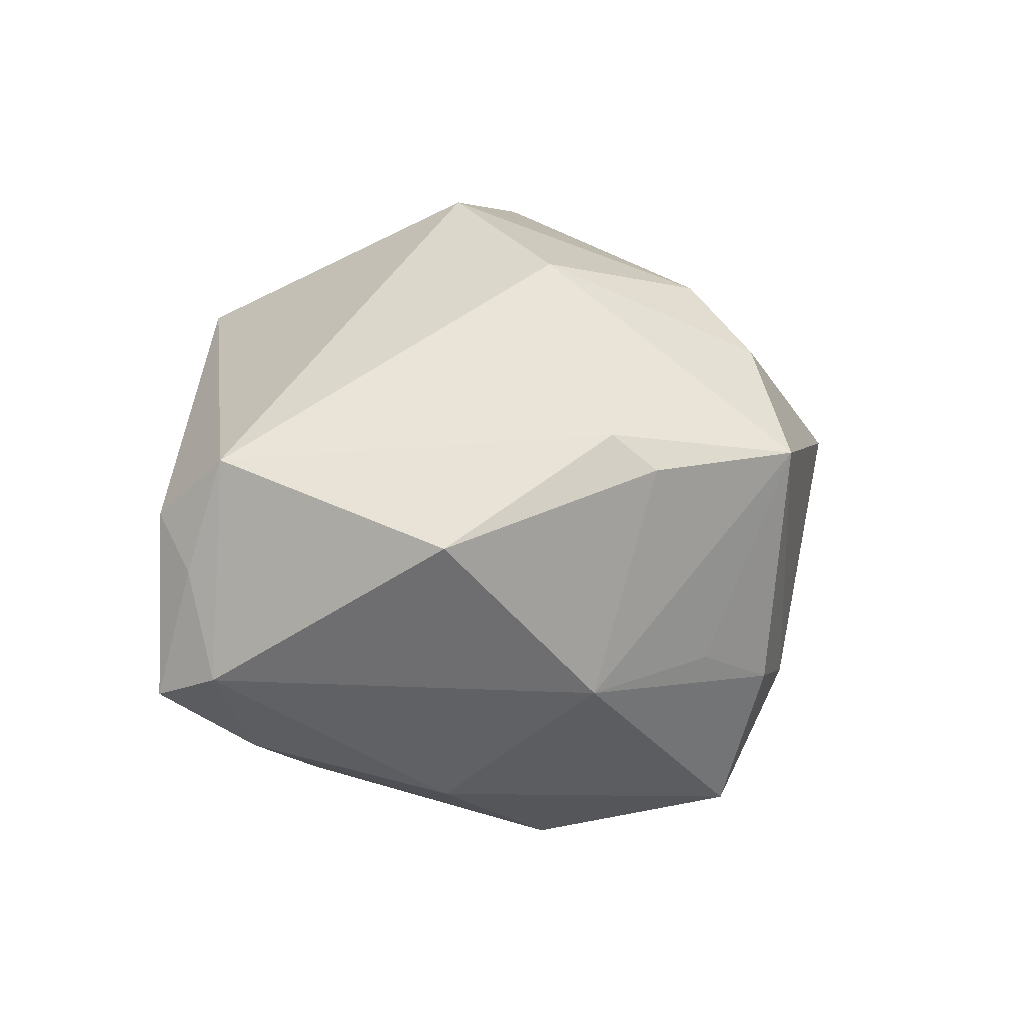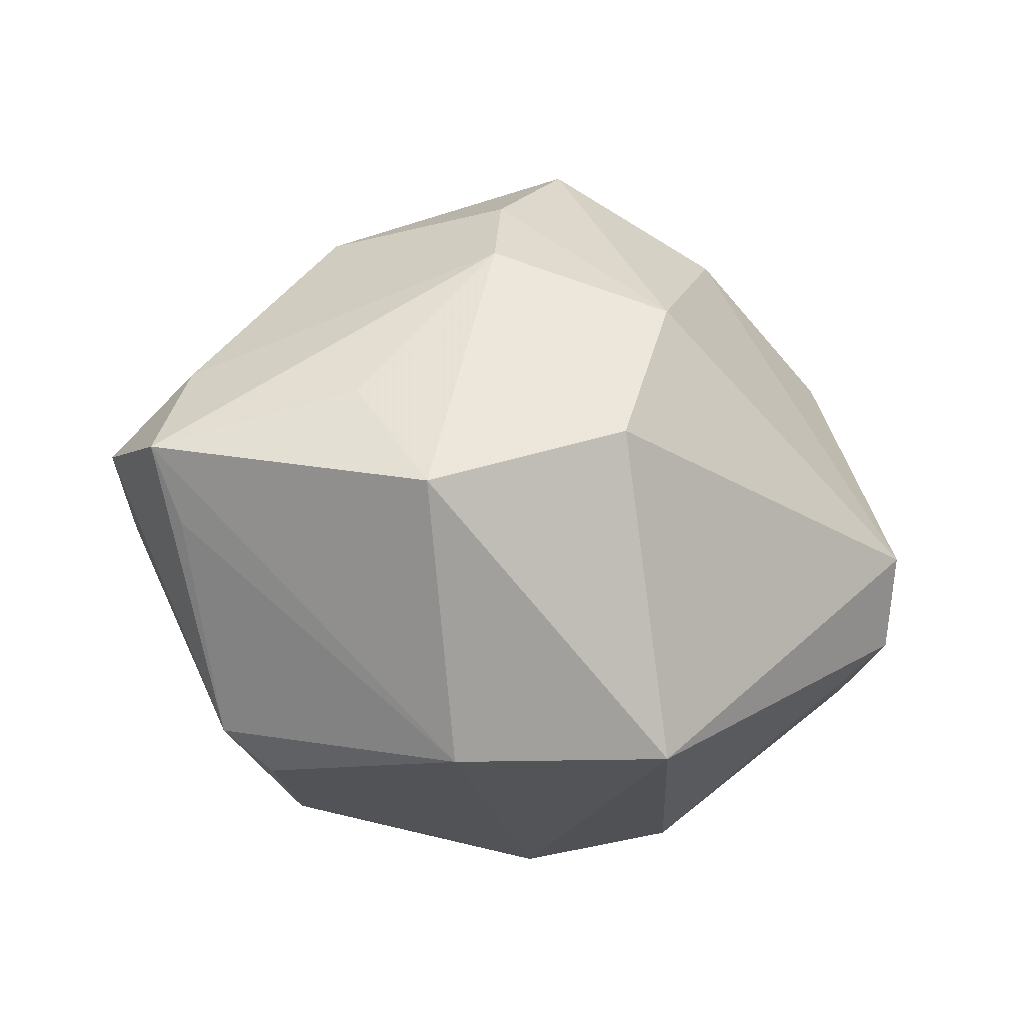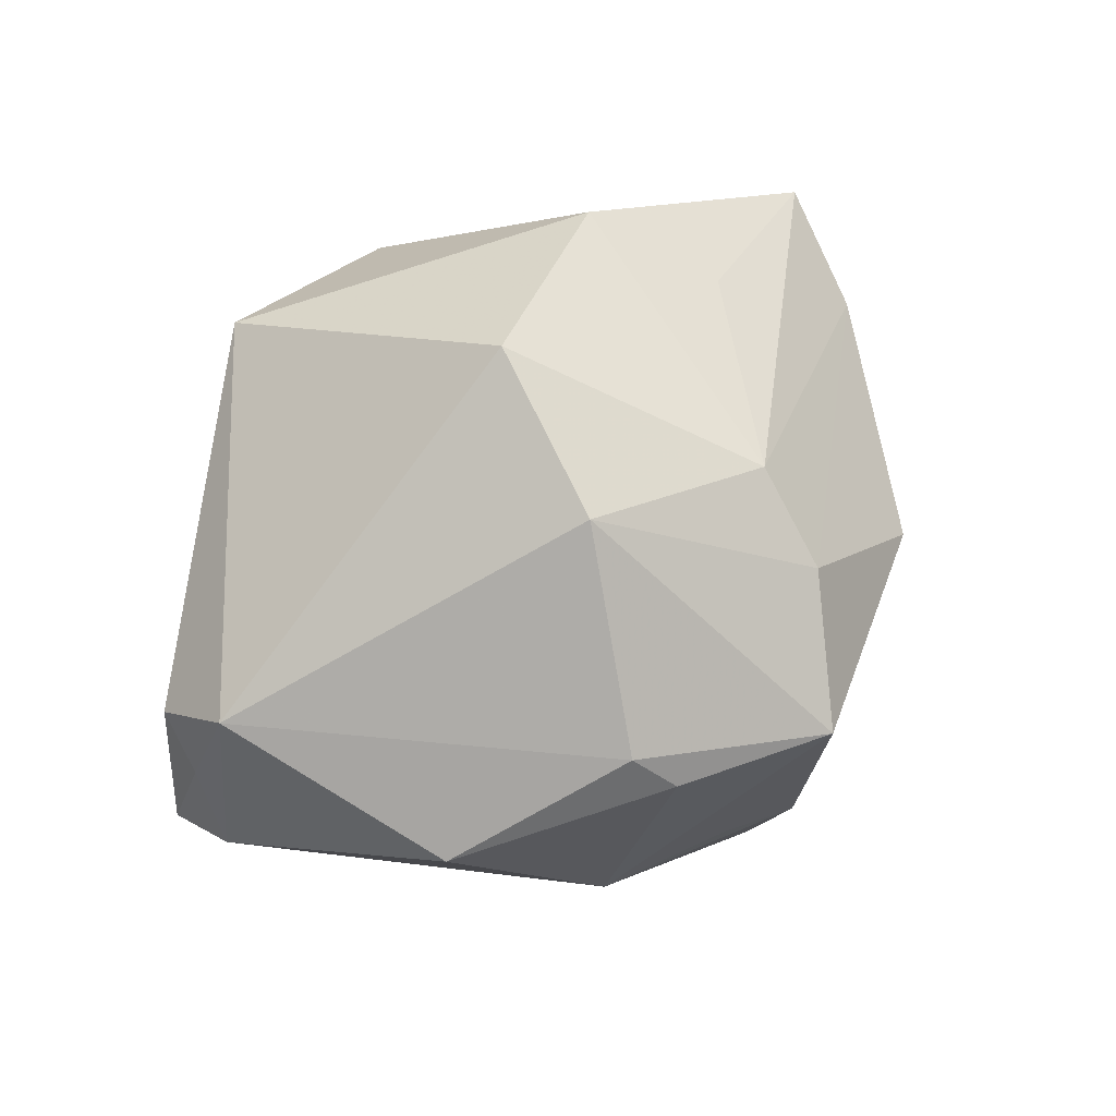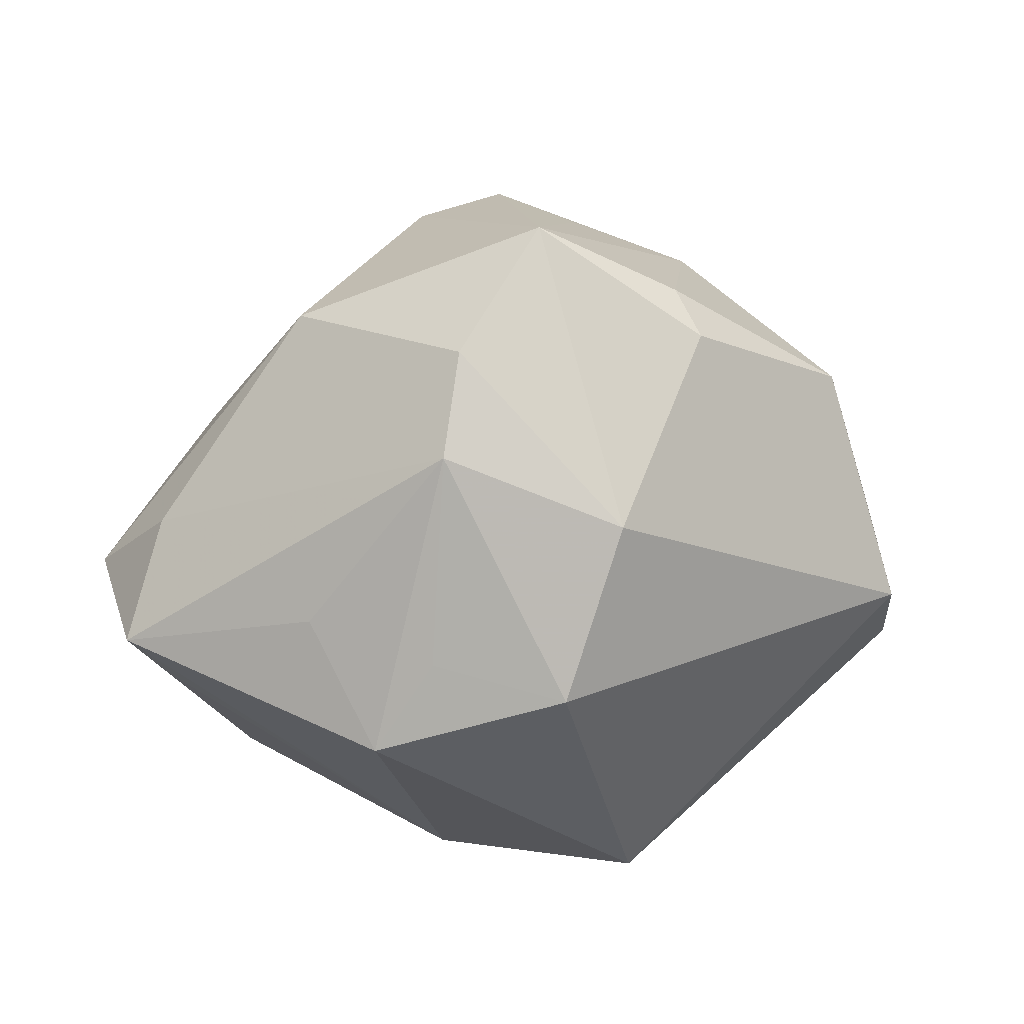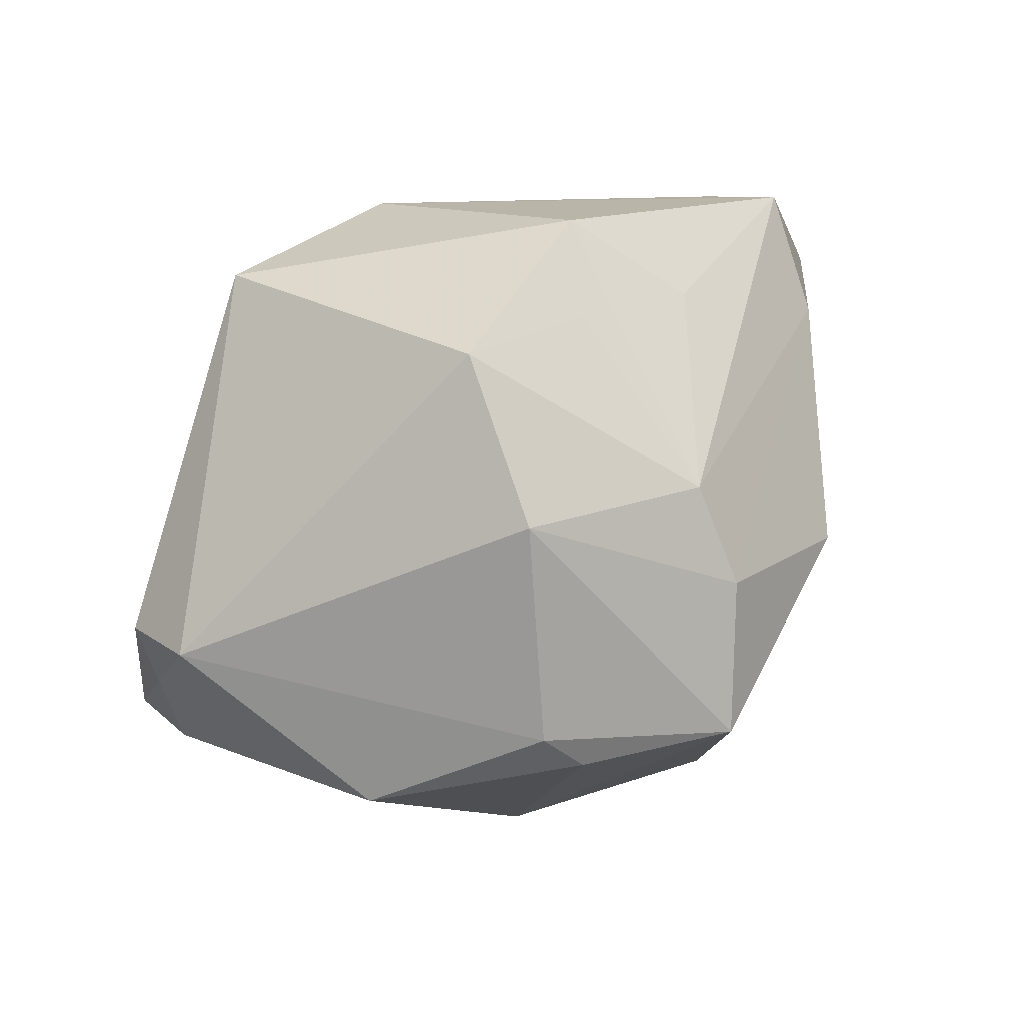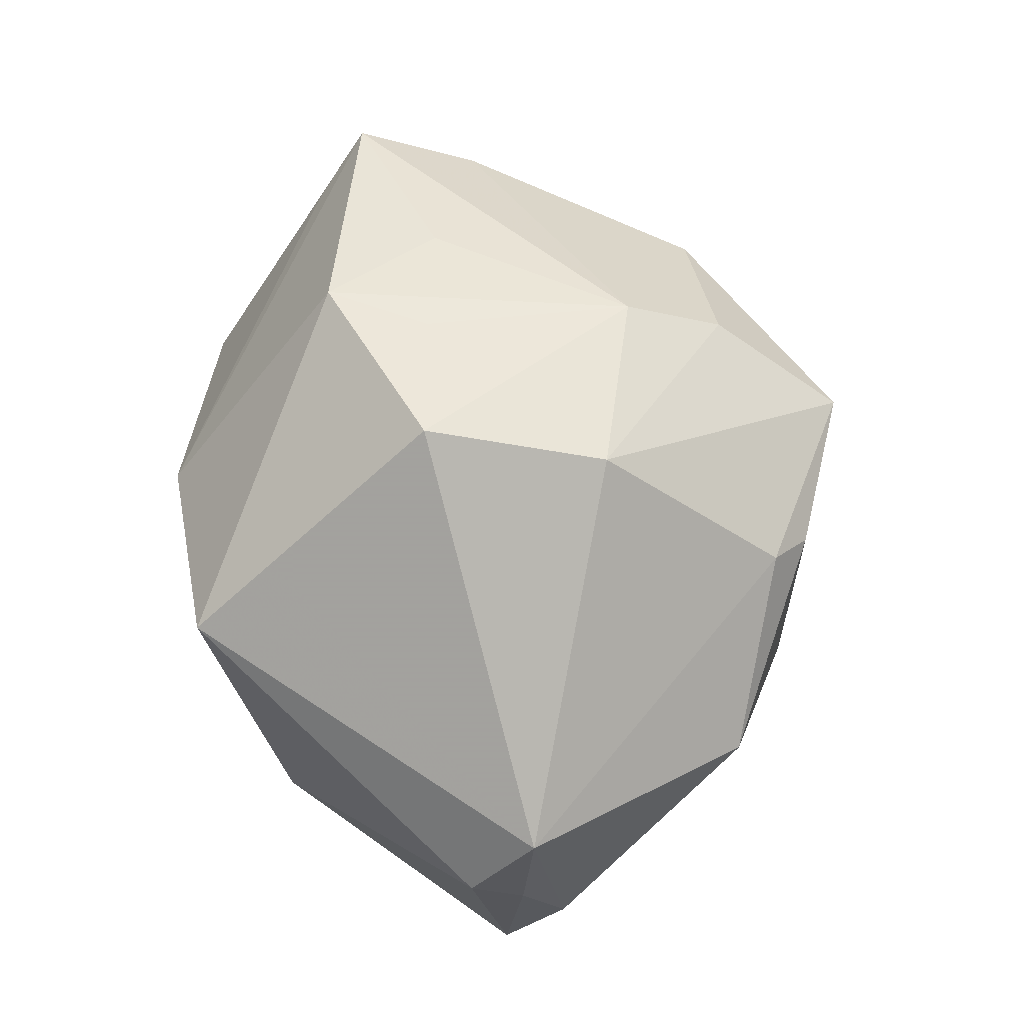
<metadata>
{"format":"obj","ext":"obj","renderer":"f3d","projection":"perspective","resolution":1024,"background":"white","views":[{"elev":22.3,"azim":127.3,"up":"+Z"},{"elev":-28.6,"azim":-21.5,"up":"+Y"},{"elev":67.4,"azim":133.6,"up":"+Z"},{"elev":18.8,"azim":-11.5,"up":"+Y"},{"elev":75.8,"azim":140.8,"up":"+Z"},{"elev":75.6,"azim":77.1,"up":"+Z"}]}
</metadata>
<code>
v -0.01738 -0.02813 -0.02568
v -0.02608 0.02972 0.00846
v 0.02019 -0.01257 -0.02995
v 0.01134 -0.03202 -0.02298
v 0.004685 0.01154 0.03493
v 0.02198 0.03063 -0.005905
v -0.0425 -0.01175 0.009584
v 0.01212 0.01633 -0.03256
v -0.01551 -0.003745 0.03209
v 0.04818 -0.009433 -0.007732
v -0.03522 0.01476 -0.004556
v 0.009634 -0.03585 0.02082
v 0.003055 0.01003 -0.0336
v -0.002008 -0.006852 0.03771
v -0.02184 -0.0136 0.03129
v -0.04908 -0.0002804 0.0008172
v 0.02397 -0.031 -0.01112
v 0.02782 0.01441 -0.02123
v -0.01087 0.02877 0.02395
v -0.01739 0.01487 -0.03575
v -0.04312 -0.001795 -0.01194
v 0.01447 0.03304 0.01825
v -0.02266 0.02304 -0.01329
v -0.04737 -0.005492 0.01376
v -0.02789 -0.0004156 0.02499
v 0.001445 0.03457 -0.02654
v -0.01099 -0.03554 0.011
v 0.04525 -0.006836 0.006606
v 0.0165 0.02863 0.0219
v -0.008641 0.03587 -0.01349
v 0.04022 -0.003114 -0.01539
v -0.02586 -0.03124 -0.008803
v -0.04261 0.00705 0.009666
v 0.04157 -0.004812 0.01889
v -0.001081 -0.03163 -0.02083
v 0.008363 0.03611 -0.005218
v 0.04695 -0.002233 -0.004373
v -0.02947 -0.009573 -0.02105
v 0.0001762 0.03897 -0.009877
v 0.01077 -0.0171 -0.03128
v -0.03225 -0.02808 -0.006849
v -0.01358 0.01858 0.02902
v 0.04359 -0.01239 0.01148
v -0.000786 0.04051 0.01737
v 0.03504 0.02052 0.01294
f 16 2 11
f 30 44 39
f 2 44 30
f 12 15 27
f 27 4 12
f 14 15 12
f 24 27 15
f 17 4 10
f 12 4 17
f 10 4 3
f 16 11 21
f 21 11 20
f 39 44 36
f 29 44 5
f 42 14 5
f 34 29 5
f 45 29 34
f 5 14 34
f 34 37 45
f 34 14 12
f 20 11 23
f 23 30 20
f 23 11 2
f 2 30 23
f 33 2 16
f 16 24 33
f 24 42 33
f 20 30 26
f 26 30 39
f 26 8 20
f 10 3 31
f 31 3 8
f 31 37 10
f 20 8 13
f 40 3 4
f 20 13 40
f 8 3 40
f 40 13 8
f 20 40 1
f 1 40 4
f 45 37 6
f 6 36 44
f 39 36 6
f 6 26 39
f 22 29 45
f 44 29 22
f 45 6 22
f 22 6 44
f 19 44 2
f 2 33 19
f 19 33 42
f 5 44 19
f 19 42 5
f 25 24 15
f 15 42 25
f 25 42 24
f 15 14 9
f 9 42 15
f 14 42 9
f 10 37 28
f 37 34 28
f 4 27 35
f 35 1 4
f 41 24 16
f 16 21 41
f 21 1 41
f 38 21 20
f 20 1 38
f 38 1 21
f 37 31 18
f 18 6 37
f 18 31 8
f 26 6 18
f 8 26 18
f 43 34 12
f 43 28 34
f 10 28 43
f 43 17 10
f 12 17 43
f 27 24 7
f 7 41 27
f 24 41 7
f 27 41 32
f 32 41 1
f 32 35 27
f 1 35 32

</code>
